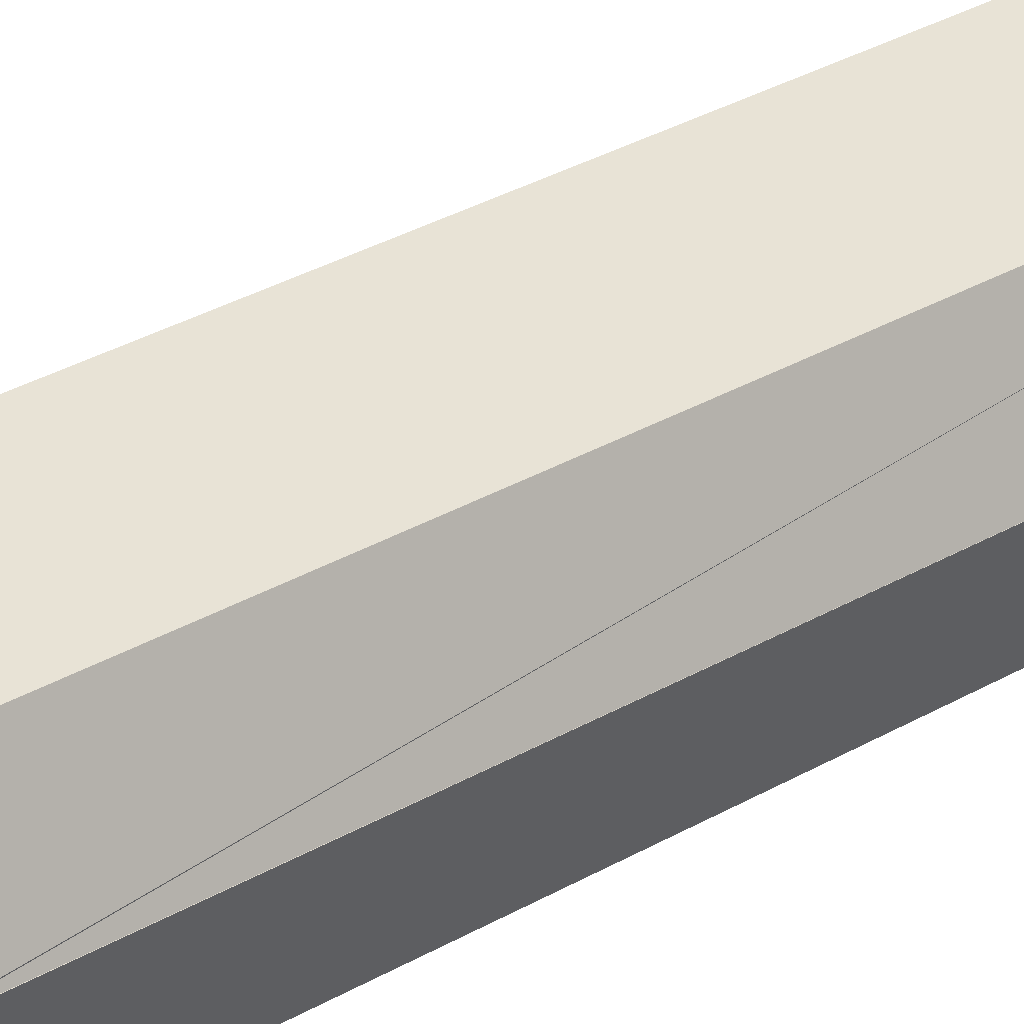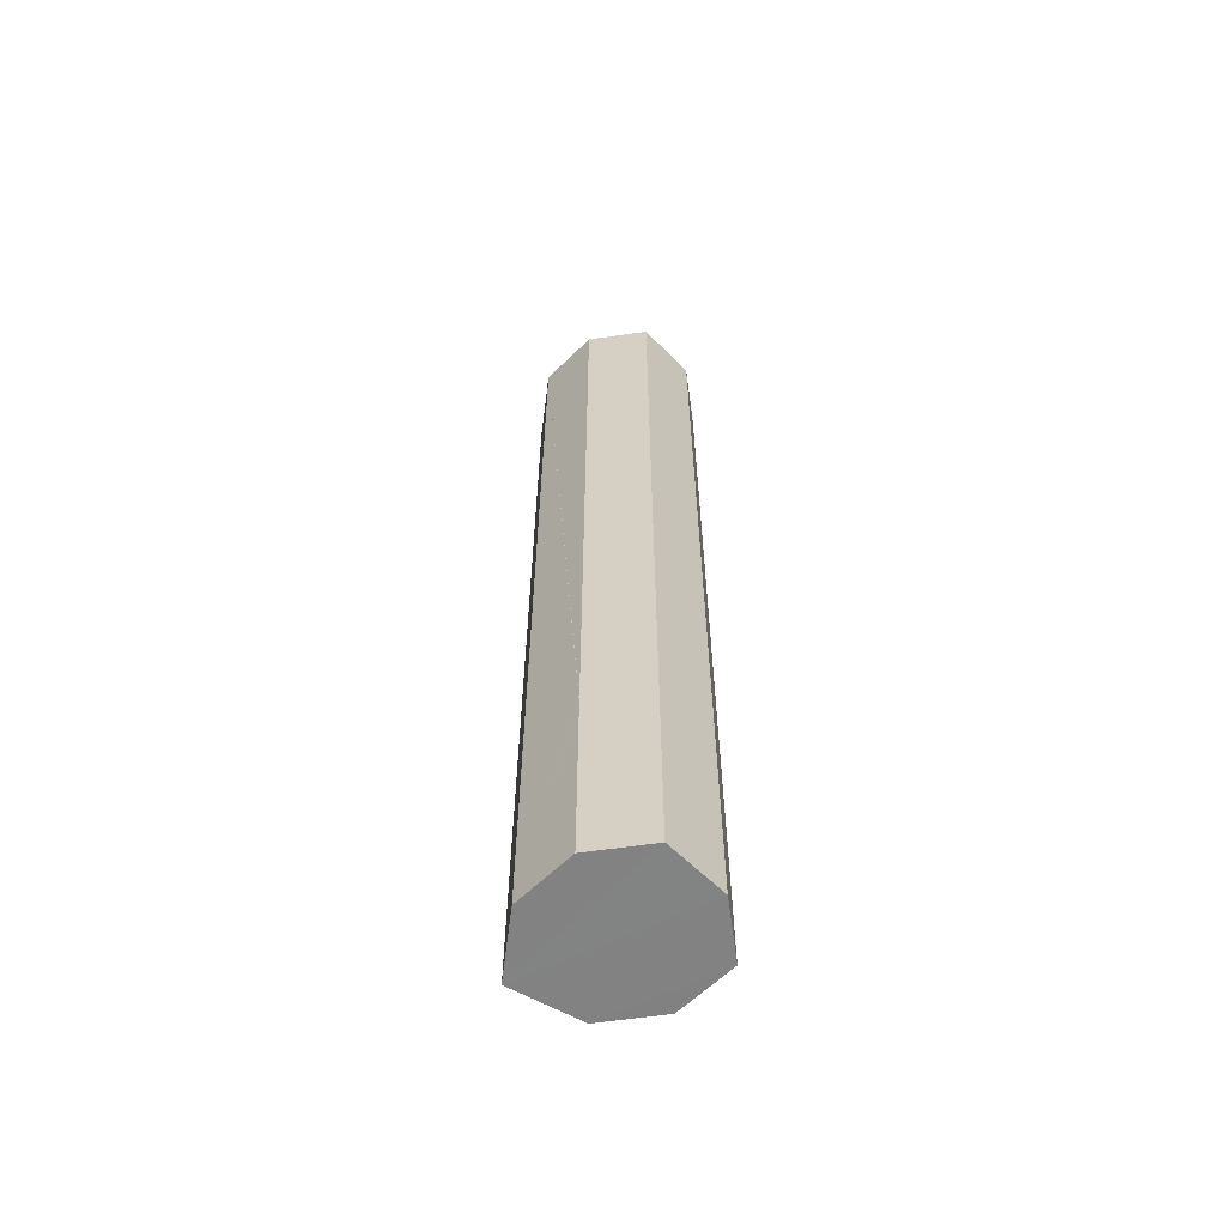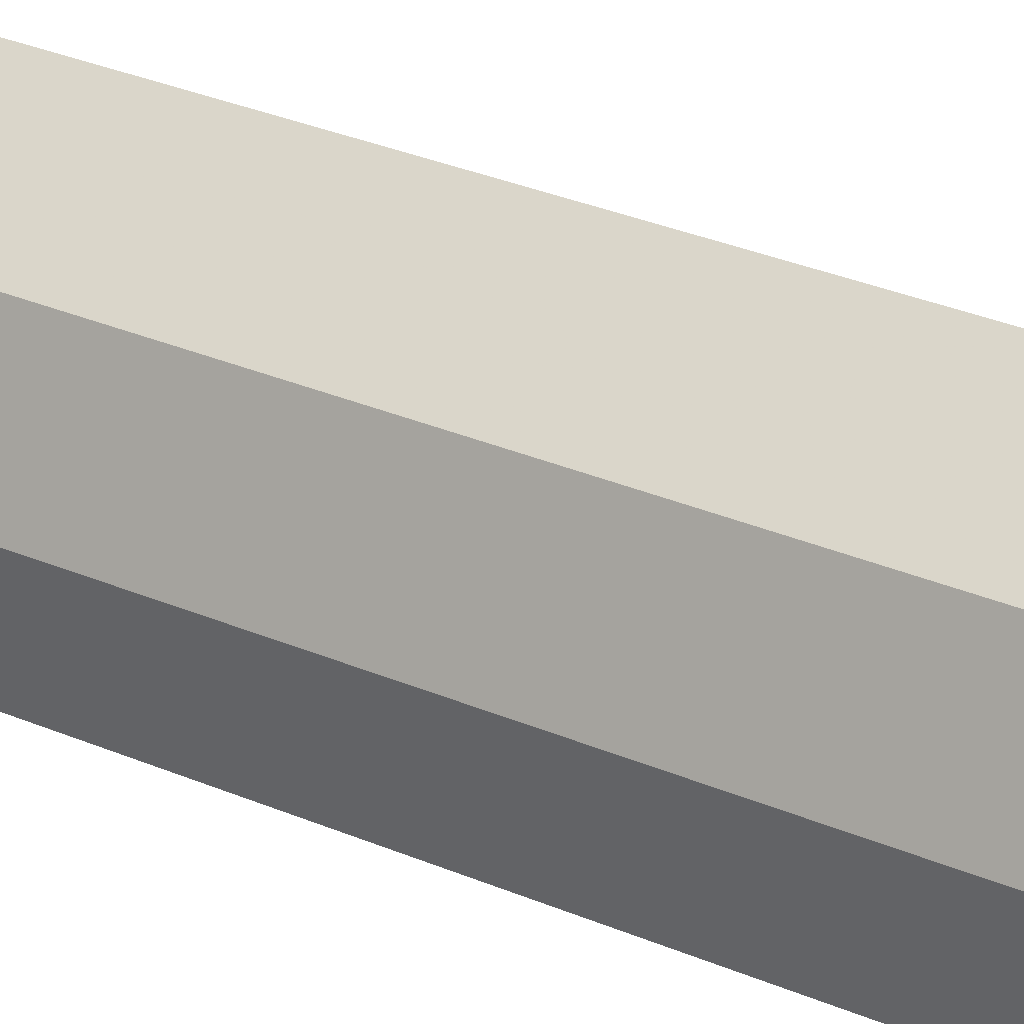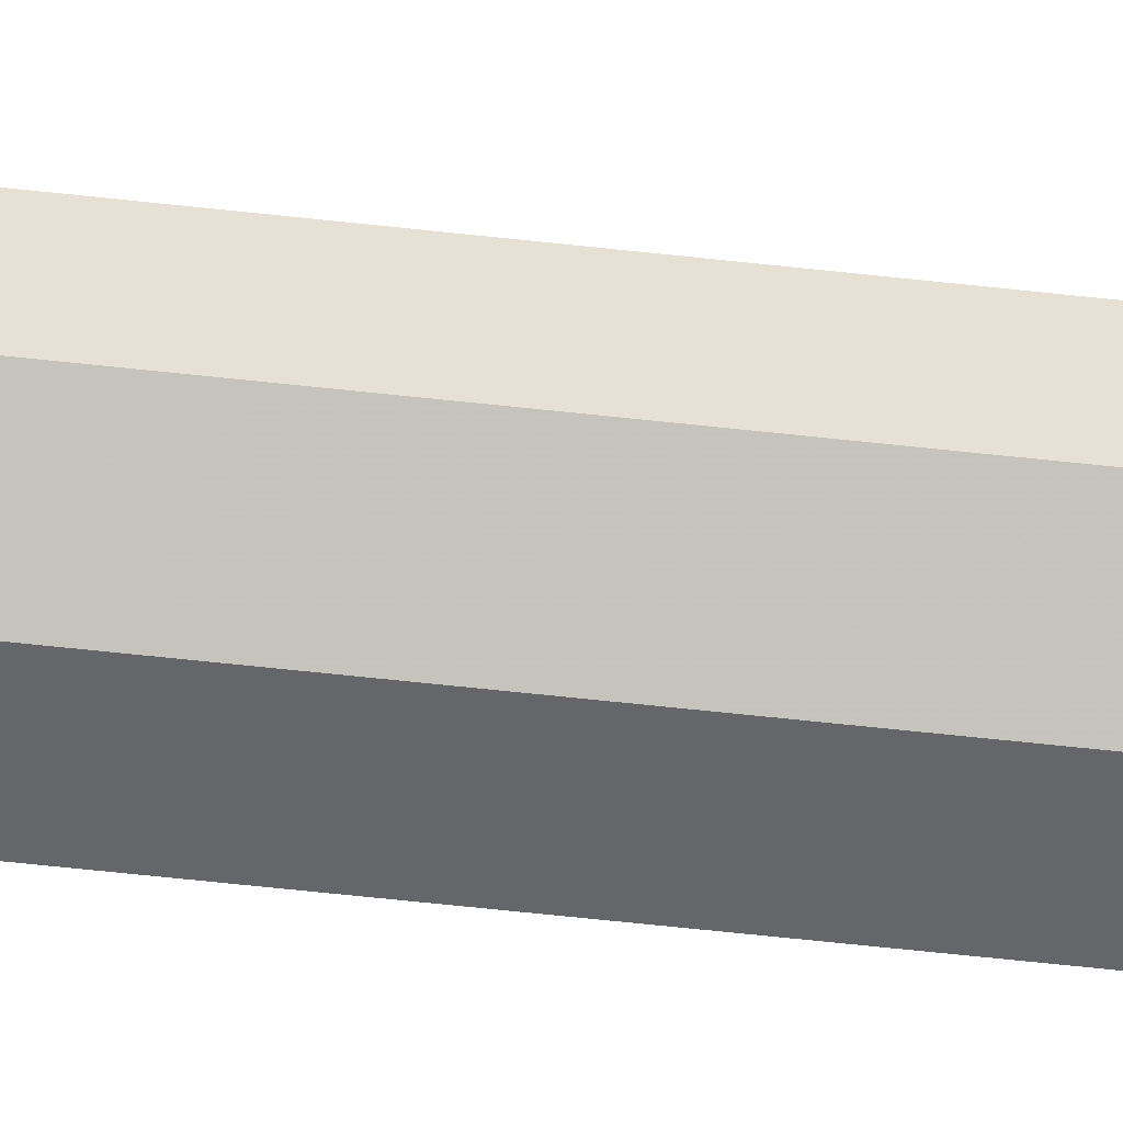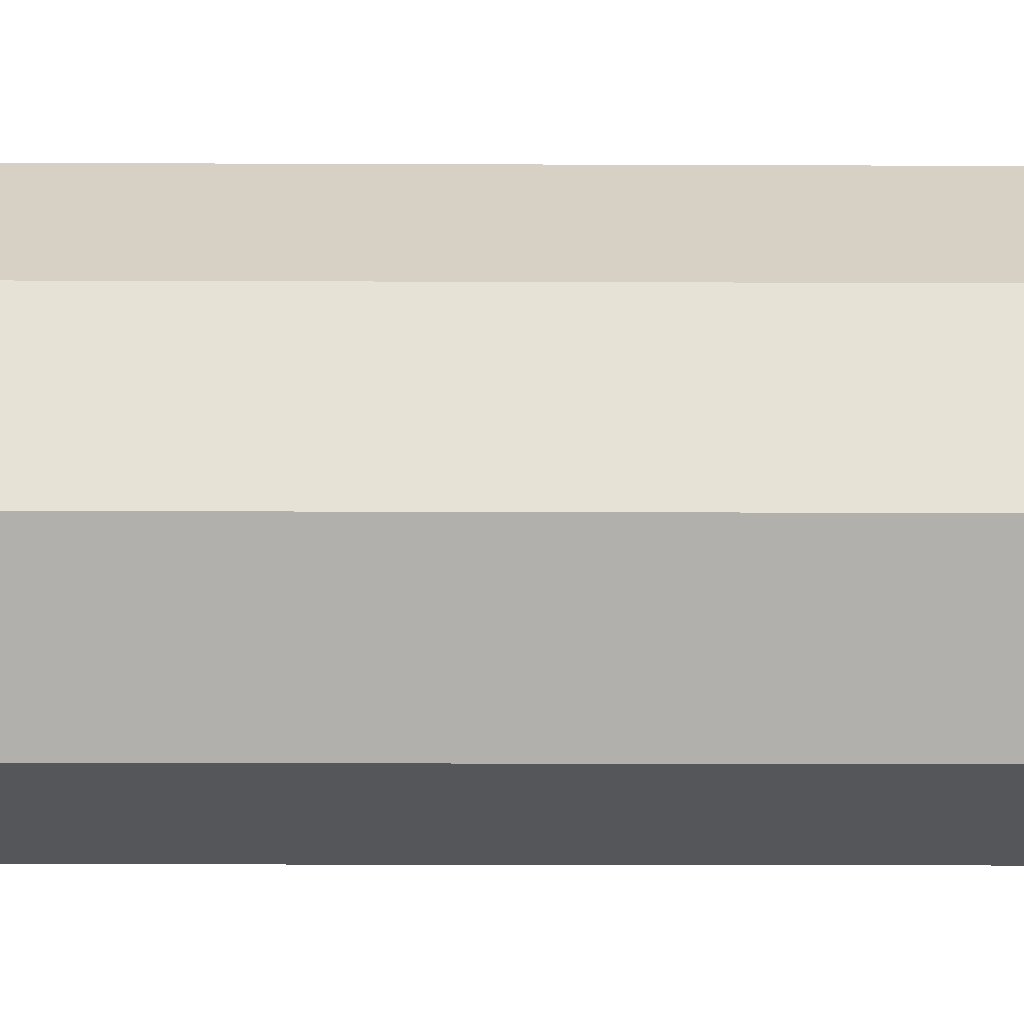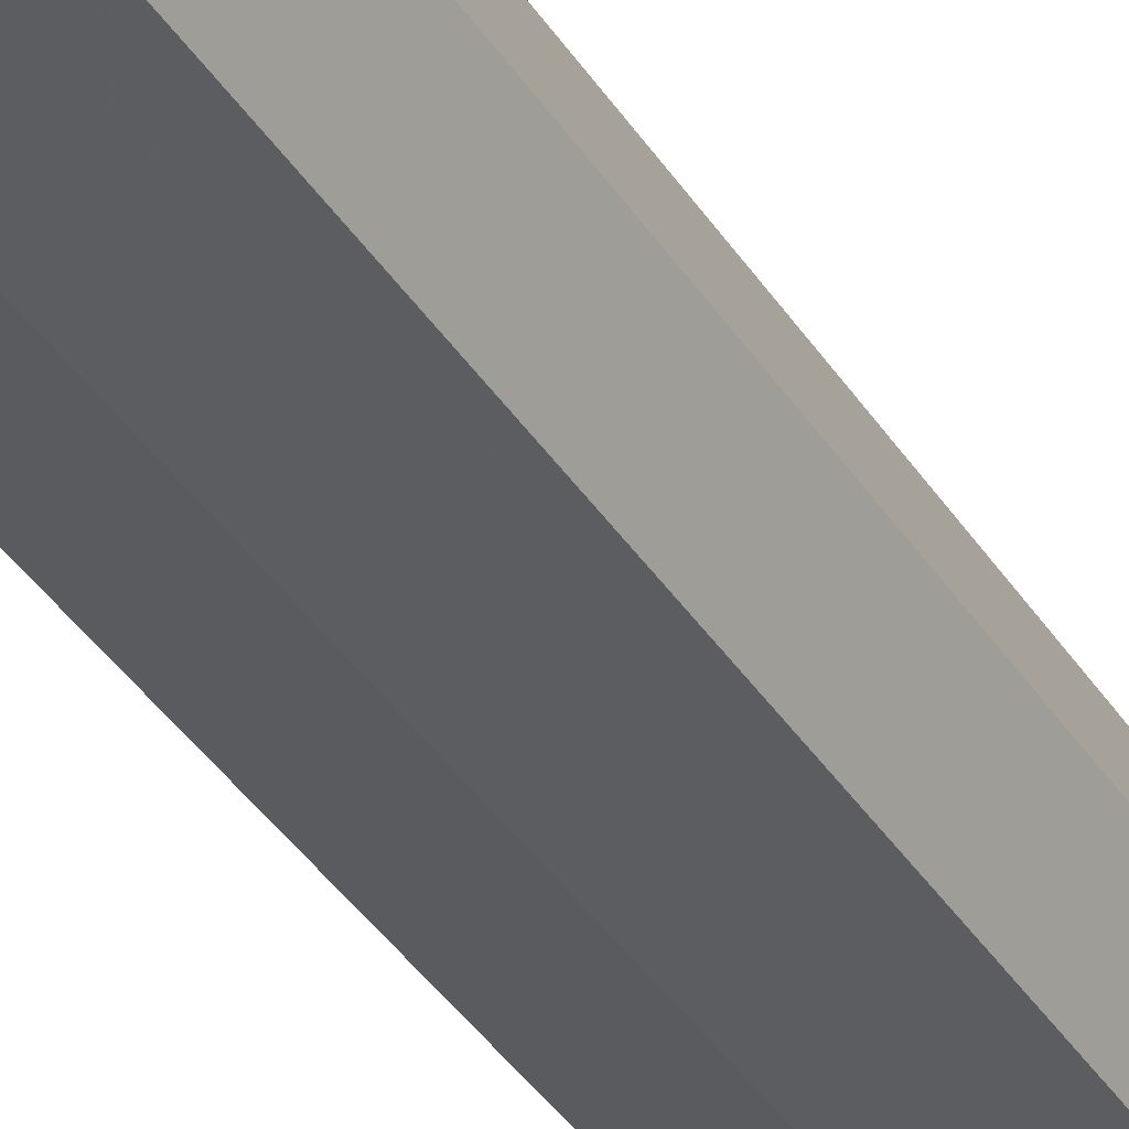
<metadata>
{"format":"obj","ext":"obj","renderer":"f3d","projection":"perspective","resolution":1024,"background":"white","views":[{"elev":27.2,"azim":-133.5,"up":"+Y"},{"elev":-60.8,"azim":-63.6,"up":"+Z"},{"elev":23.7,"azim":128.2,"up":"+Y"},{"elev":-70.5,"azim":-96.0,"up":"+Y"},{"elev":-7.3,"azim":89.0,"up":"+Y"},{"elev":-36.8,"azim":28.3,"up":"+Y"}]}
</metadata>
<code>
o 5786
v 2168 1876 7.328
v 2168 1876 7.328
v 2168 1876 7.328
v 2168 1876 6.85
v 2168 1876 7.328
v 2168 1876 6.85
v 2168 1876 6.85
v 2168 1876 6.85
v 2168 1876 7.328
v 2168 1876 6.85
v 2168 1876 7.328
v 2168 1876 6.85
v 2168 1876 7.328
v 2168 1876 6.951
v 2168 1876 7.328
v 2168 1876 7.328
v 2168 1876 7.328
v 2168 1876 7.328
v 2168 1876 7.328
v 2168 1876 6.85
v 2168 1876 7.328
v 2168 1876 6.85
v 2168 1876 6.85
v 2168 1876 7.328
v 2168 1876 6.85
v 2168 1876 6.85
v 2168 1876 6.85
v 2168 1876 6.85
v 2168 1876 6.85
v 2168 1876 6.85
v 2168 1876 6.85
v 2168 1876 6.85
v 2168 1876 6.949
v 2168 1876 6.95
v 2168 1876 6.85
v 2168 1876 6.85
v 2168 1876 6.85
v 2168 1876 7.328
v 2168 1876 7.328
v 2168 1876 7.328
v 2168 1876 7.328
v 2168 1876 7.328
v 2168 1876 6.85
v 2168 1876 7.328
v 2168 1876 7.328
v 2168 1876 6.85
v 2168 1876 6.949
v 2168 1876 6.949
v 2168 1876 6.95
v 2168 1876 6.95
v 2168 1876 6.949
v 2168 1876 6.951
v 2168 1876 6.951
v 2168 1876 6.951
v 2168 1876 6.951
v 2168 1876 6.951
v 2168 1876 6.951
v 2168 1876 6.951
v 2168 1876 6.95
v 2168 1876 6.951
v 2168 1876 6.951
v 2168 1876 6.951
v 2168 1876 6.951
v 2168 1876 6.951
v 2168 1876 6.949
v 2168 1876 6.949
v 2168 1876 6.949
v 2168 1876 6.949
v 2168 1876 6.949
v 2168 1876 6.949
v 2168 1876 6.95
v 2168 1876 6.951
v 2168 1876 6.951
v 2168 1876 6.95
v 2168 1876 6.949
v 2168 1876 6.95
f 1 2 3
f 4 2 5
f 6 4 7
f 8 5 9
f 7 8 10
f 11 12 1
f 13 14 11
f 13 15 16
f 17 8 18
f 19 20 17
f 16 21 18
f 22 21 10
f 23 24 22
f 21 25 26
f 15 27 25
f 10 28 29
f 30 27 31
f 32 33 30
f 34 35 27
f 36 37 28
f 38 28 37
f 36 39 40
f 38 40 39
f 18 39 41
f 12 42 34
f 12 43 37
f 12 40 44
f 45 37 43
f 45 44 40
f 46 34 45
f 34 47 48
f 46 48 49
f 50 48 51
f 50 52 53
f 54 55 53
f 54 56 57
f 57 45 58
f 58 45 59
f 59 60 61
f 62 63 53
f 62 63 64
f 65 66 51
f 65 66 67
f 68 69 51
f 68 69 67
f 70 49 71
f 72 49 71
f 73 74 49
f 75 74 76

</code>
